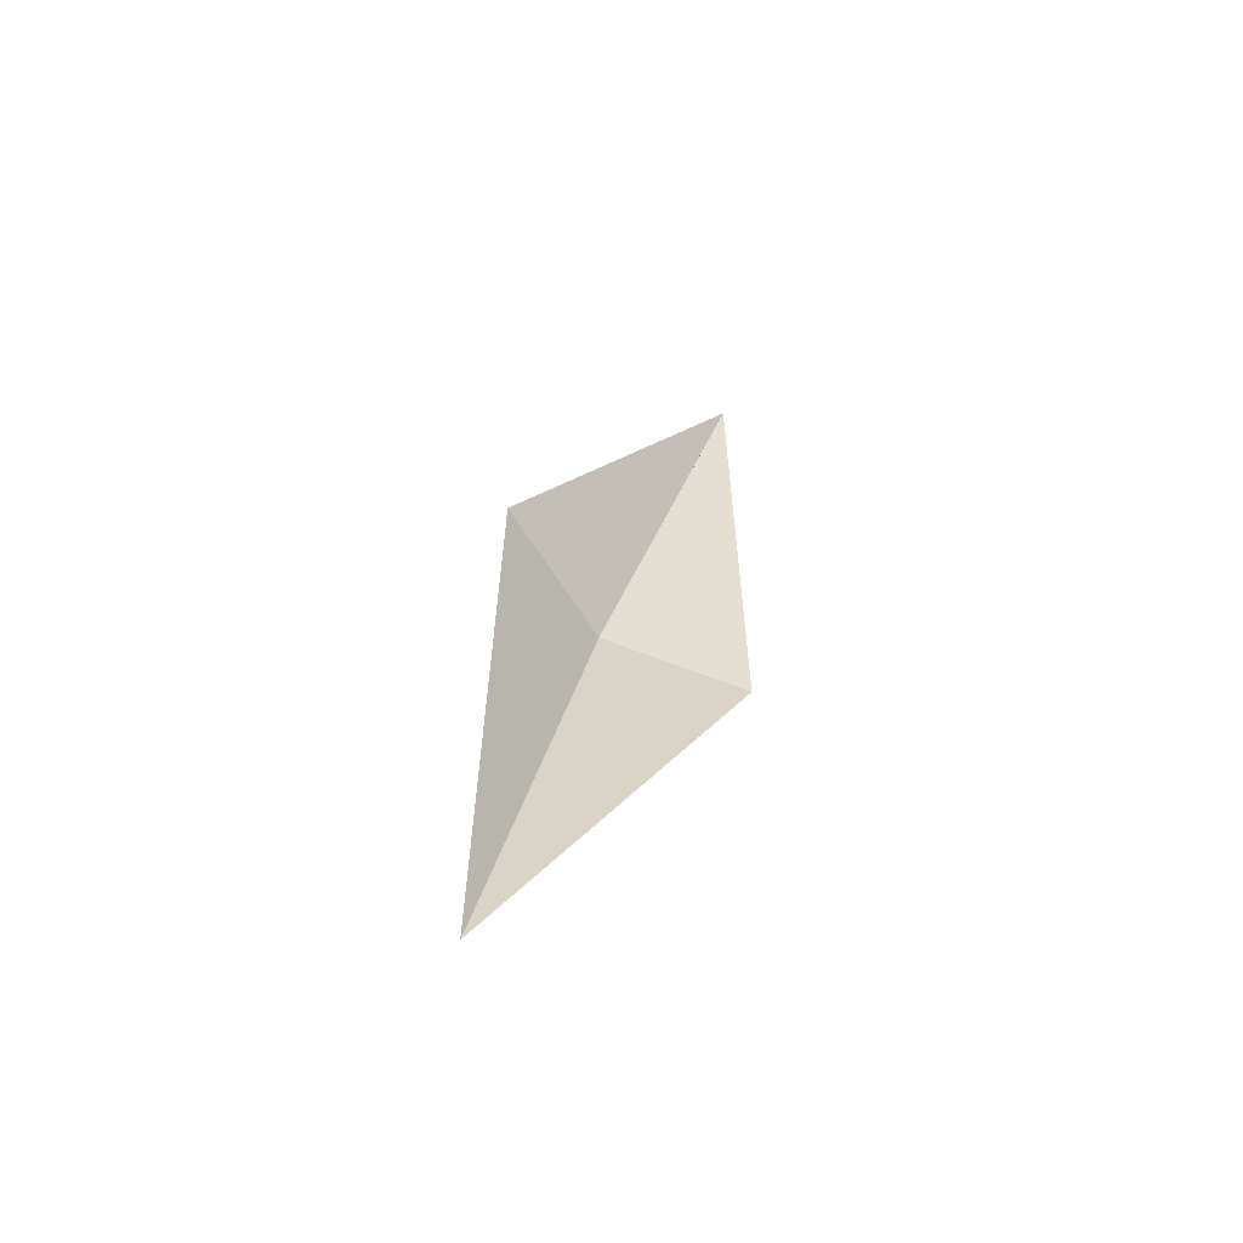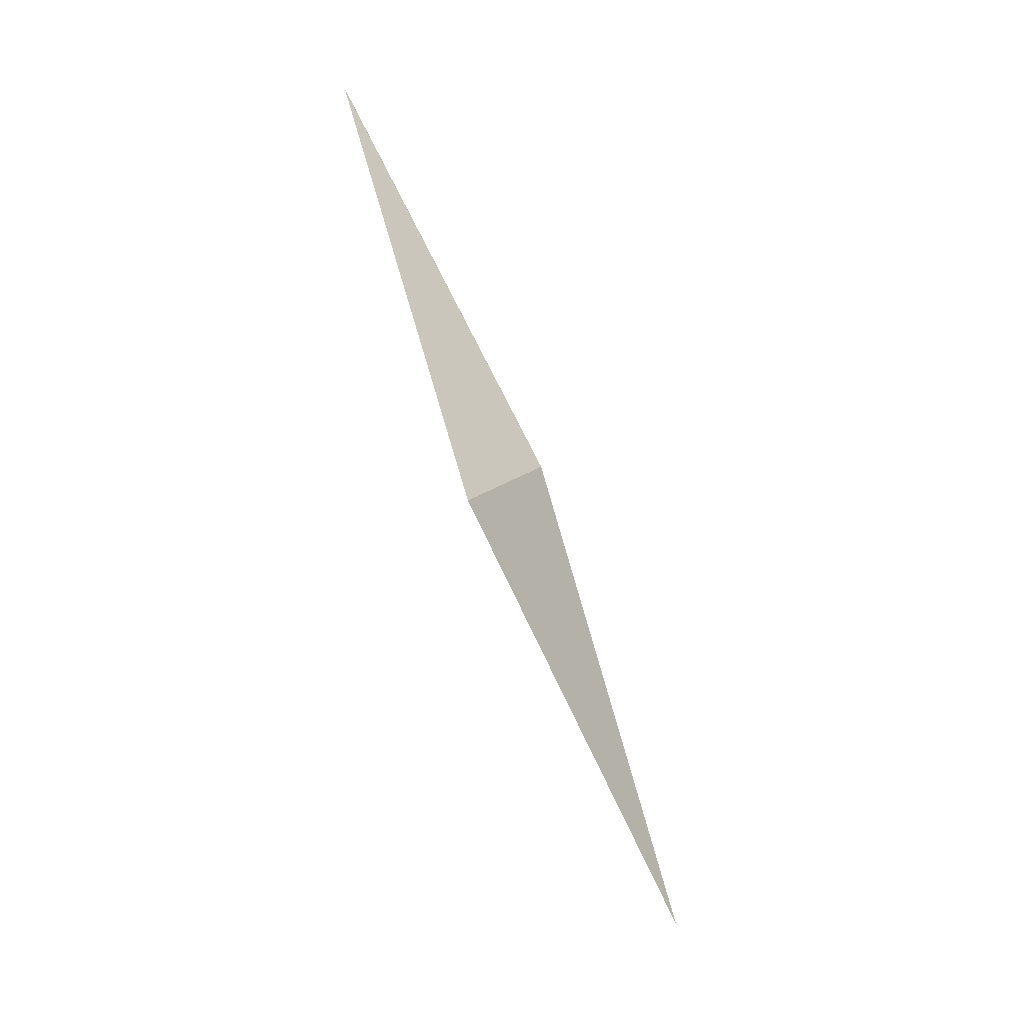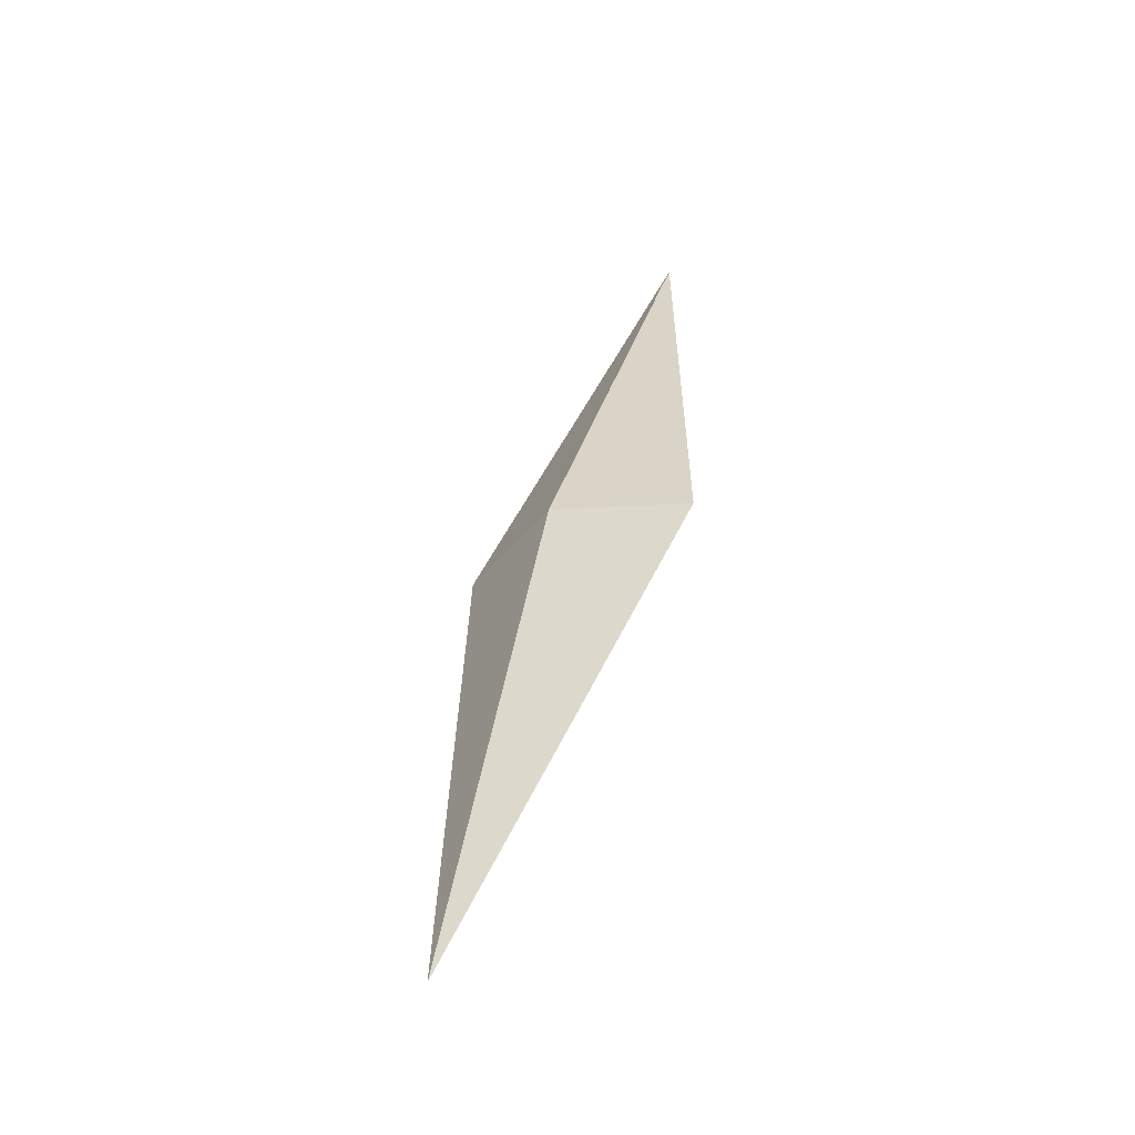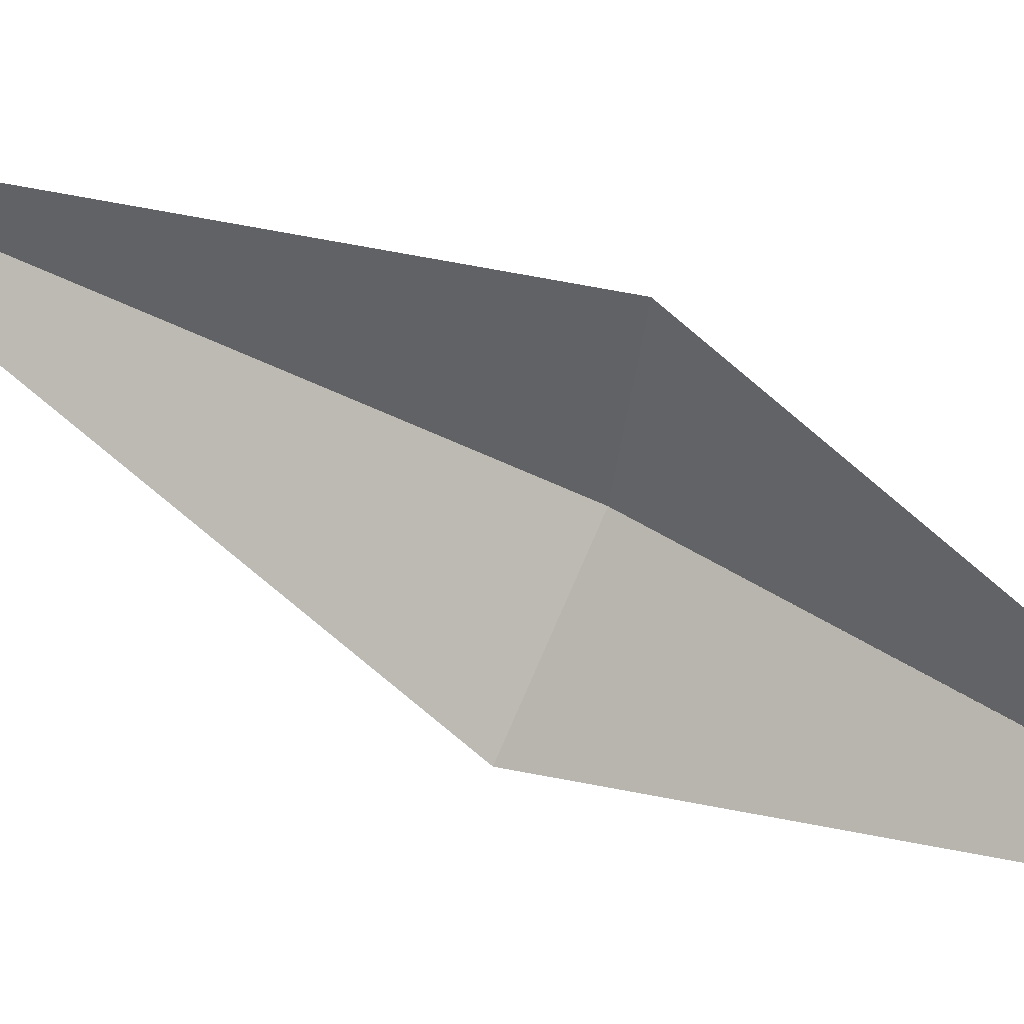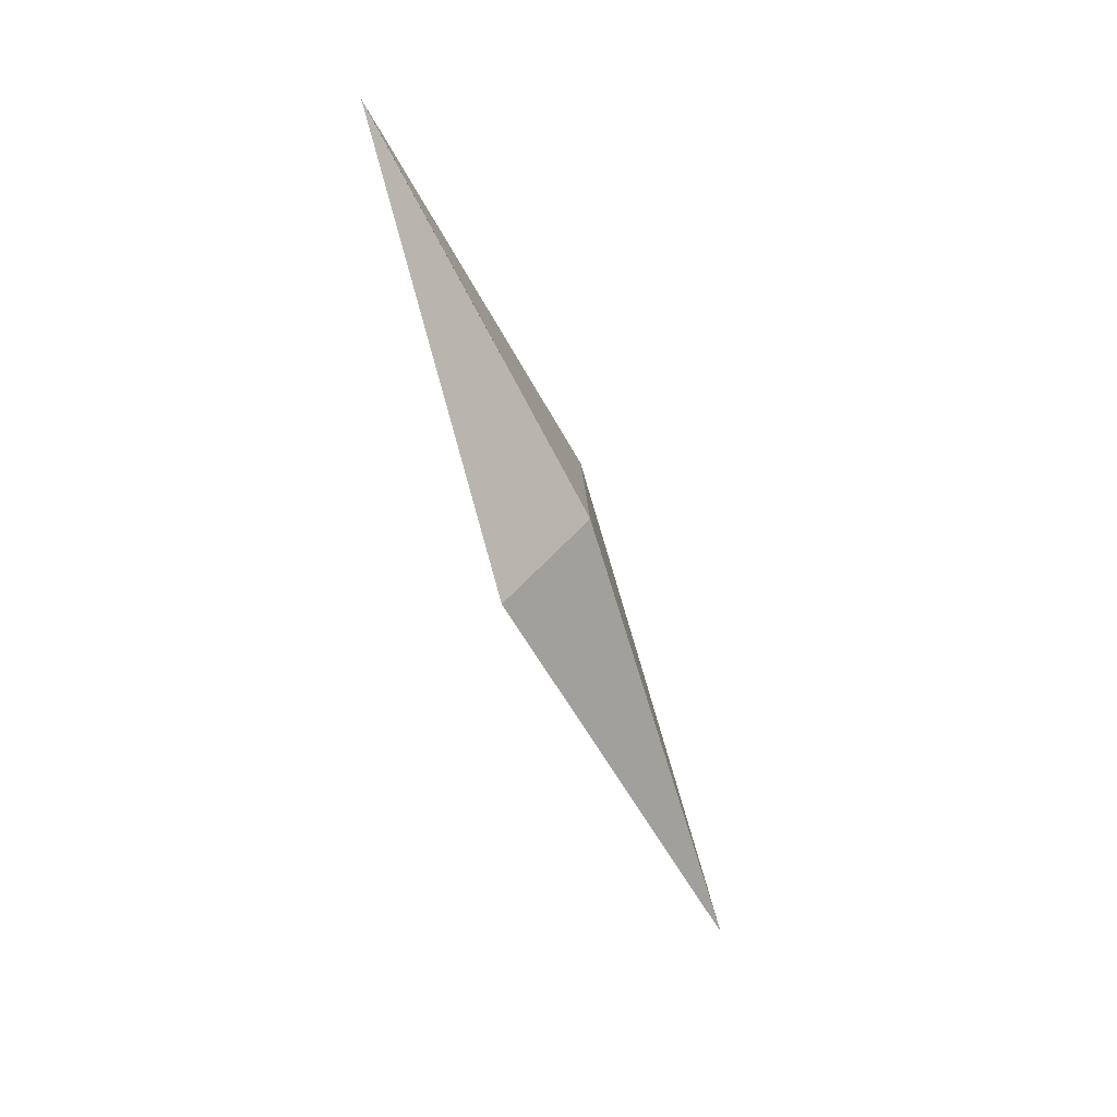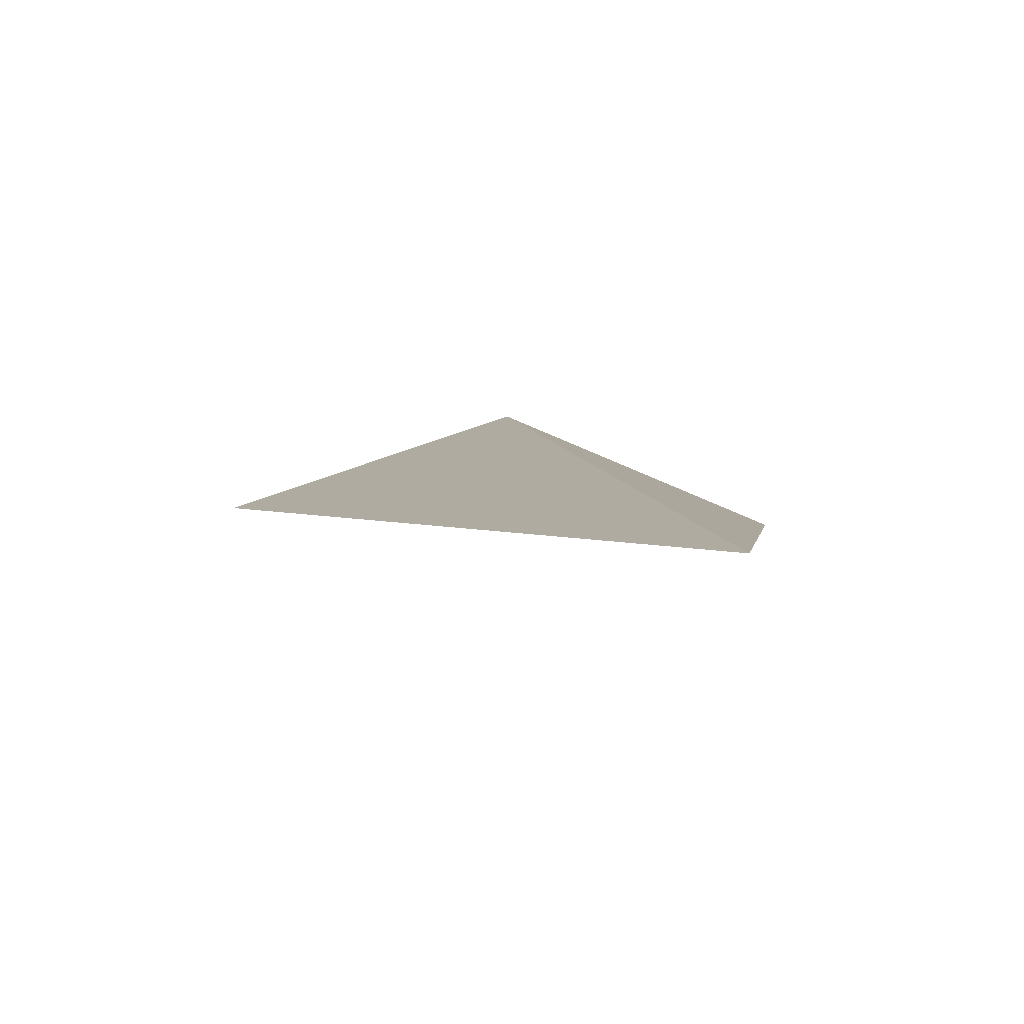
<metadata>
{"format":"obj","ext":"obj","renderer":"f3d","projection":"perspective","resolution":1024,"background":"white","views":[{"elev":-79.7,"azim":-31.4,"up":"+Z"},{"elev":8.0,"azim":108.1,"up":"+Z"},{"elev":-27.1,"azim":-135.3,"up":"+Z"},{"elev":-68.6,"azim":-106.3,"up":"+Y"},{"elev":32.1,"azim":111.8,"up":"+Z"},{"elev":24.3,"azim":171.1,"up":"+Y"}]}
</metadata>
<code>
v -10.95 14.91 2.58
v -10.59 14.83 2.53
v -10.89 14.37 3.594
v -10.89 14.37 3.594
v -10.89 14.37 3.594
v -10.89 14.37 3.594
v -10.89 14.37 3.594
v -11.29 14.76 2.53
v -10.99 15.3 1.314
f 1 4 3
f 1 5 4
f 1 7 6
f 1 6 5
f 1 3 2
f 1 9 8
f 1 8 7
f 1 2 9

</code>
